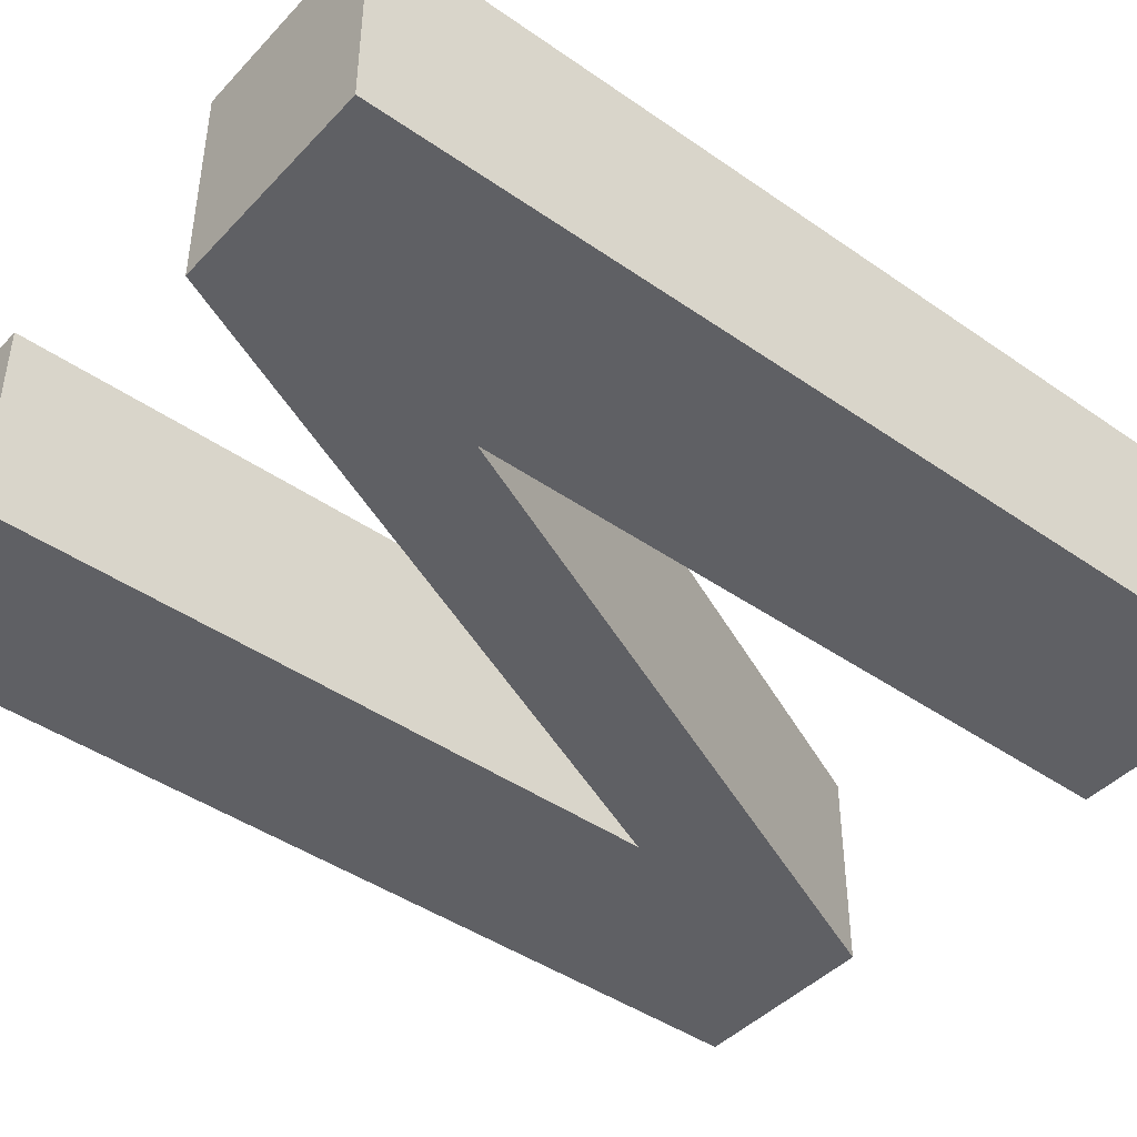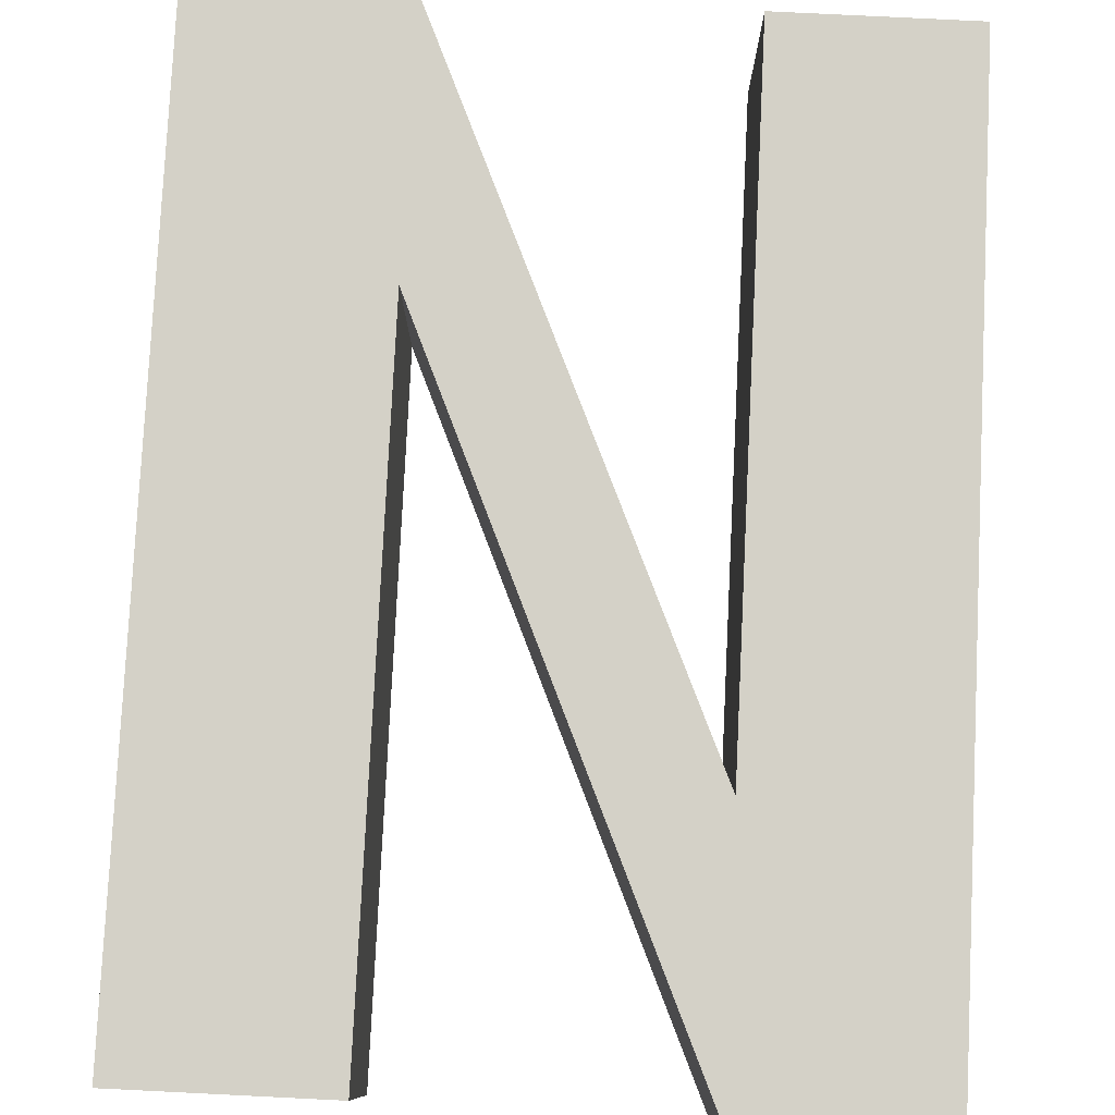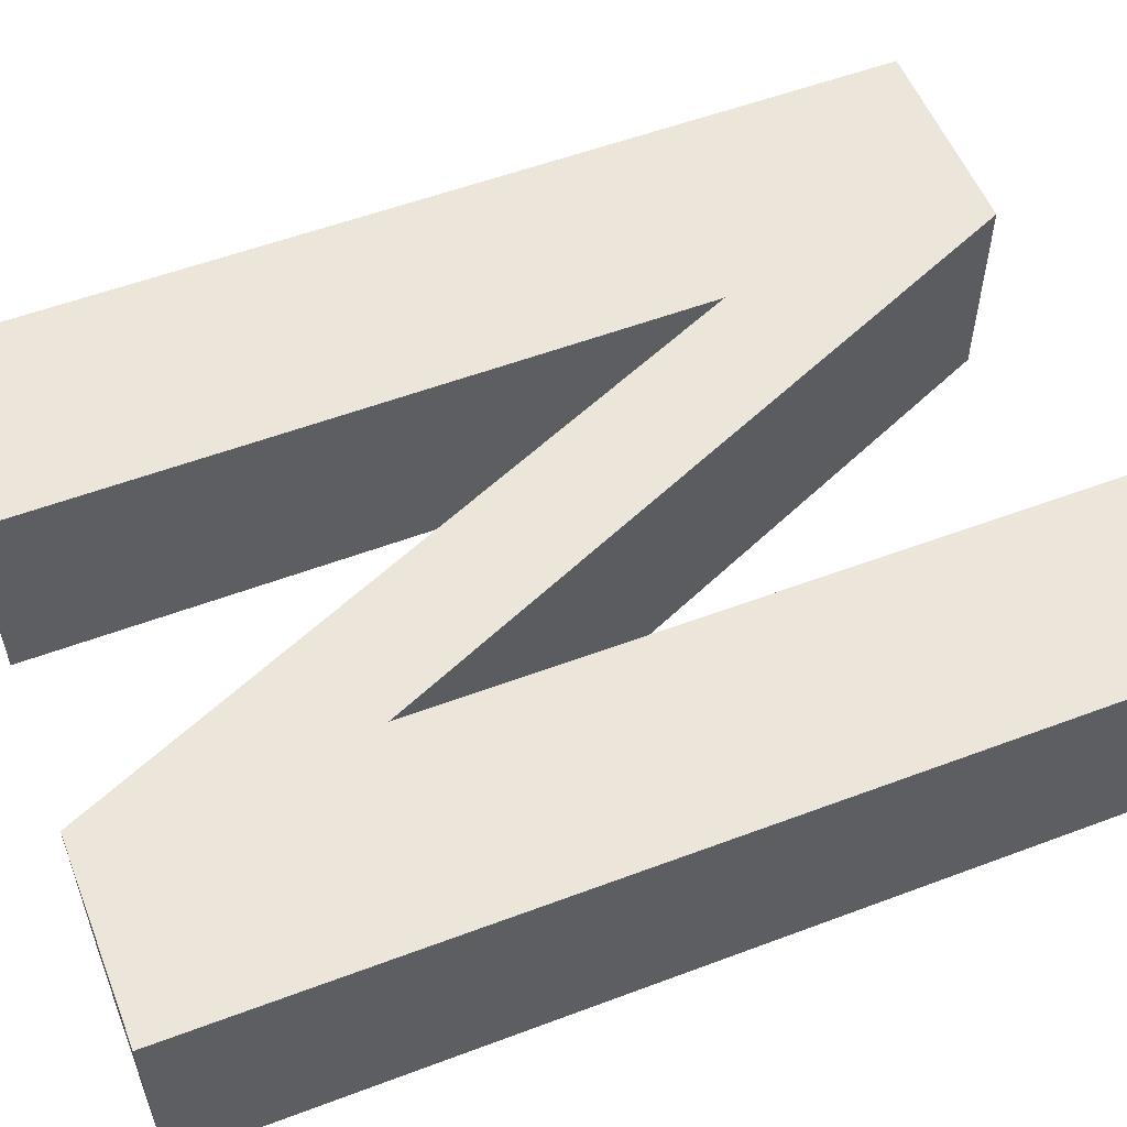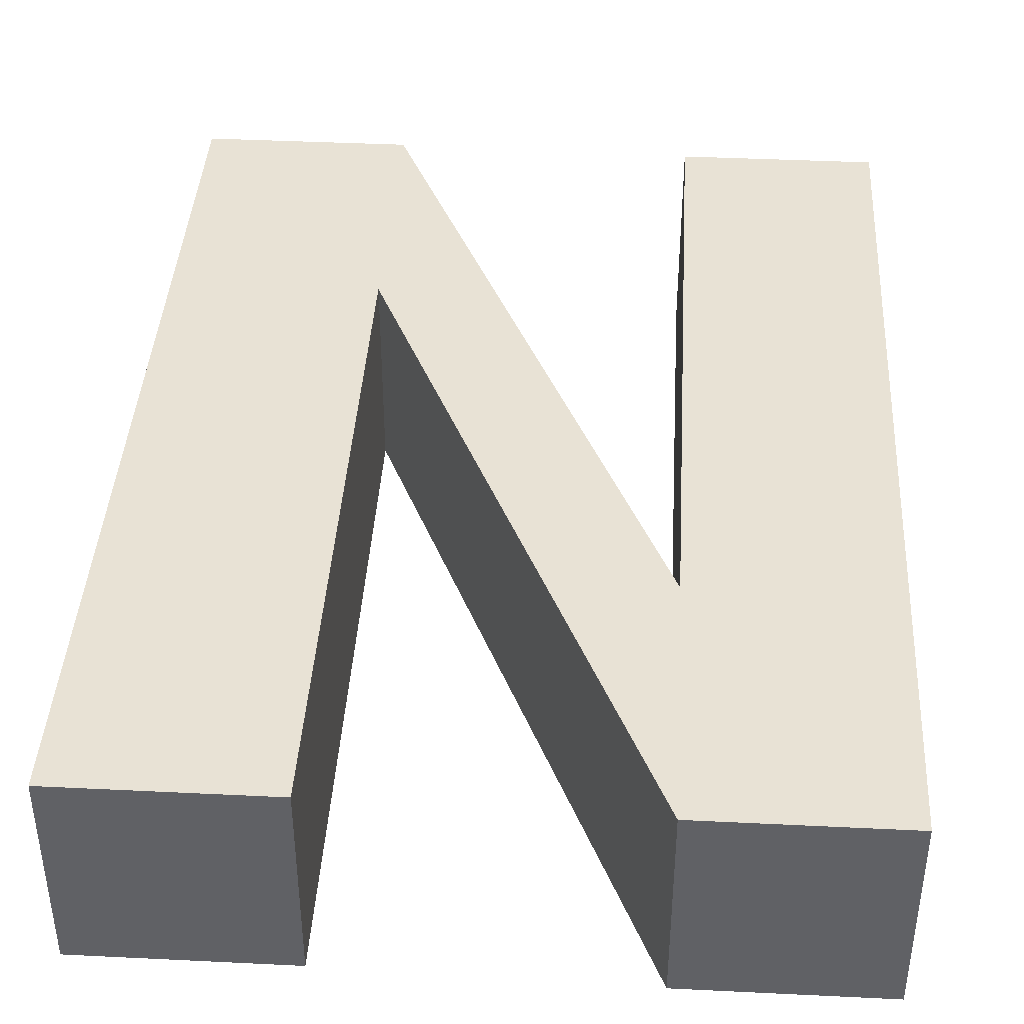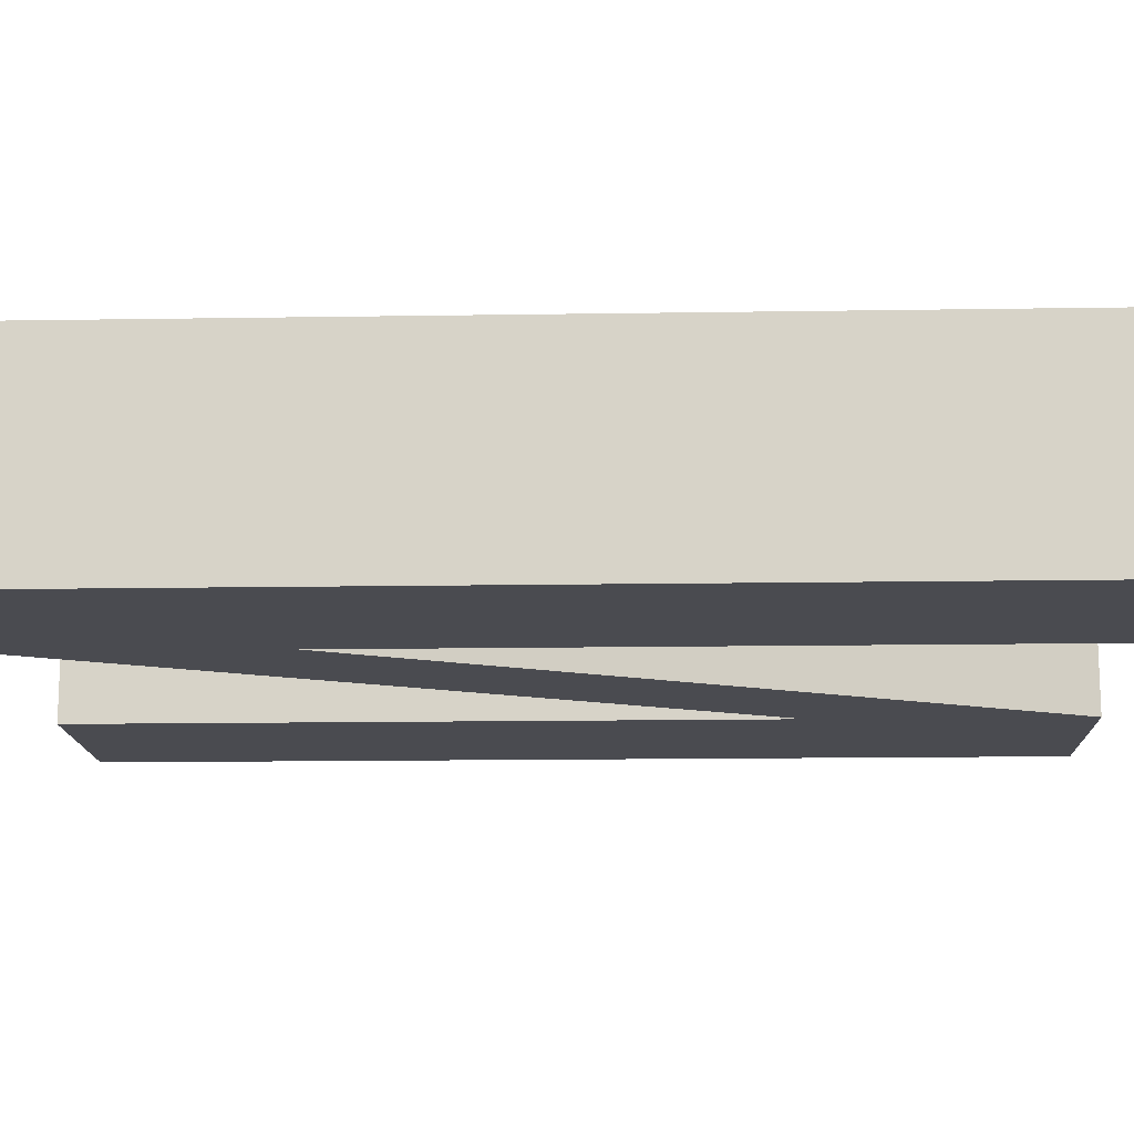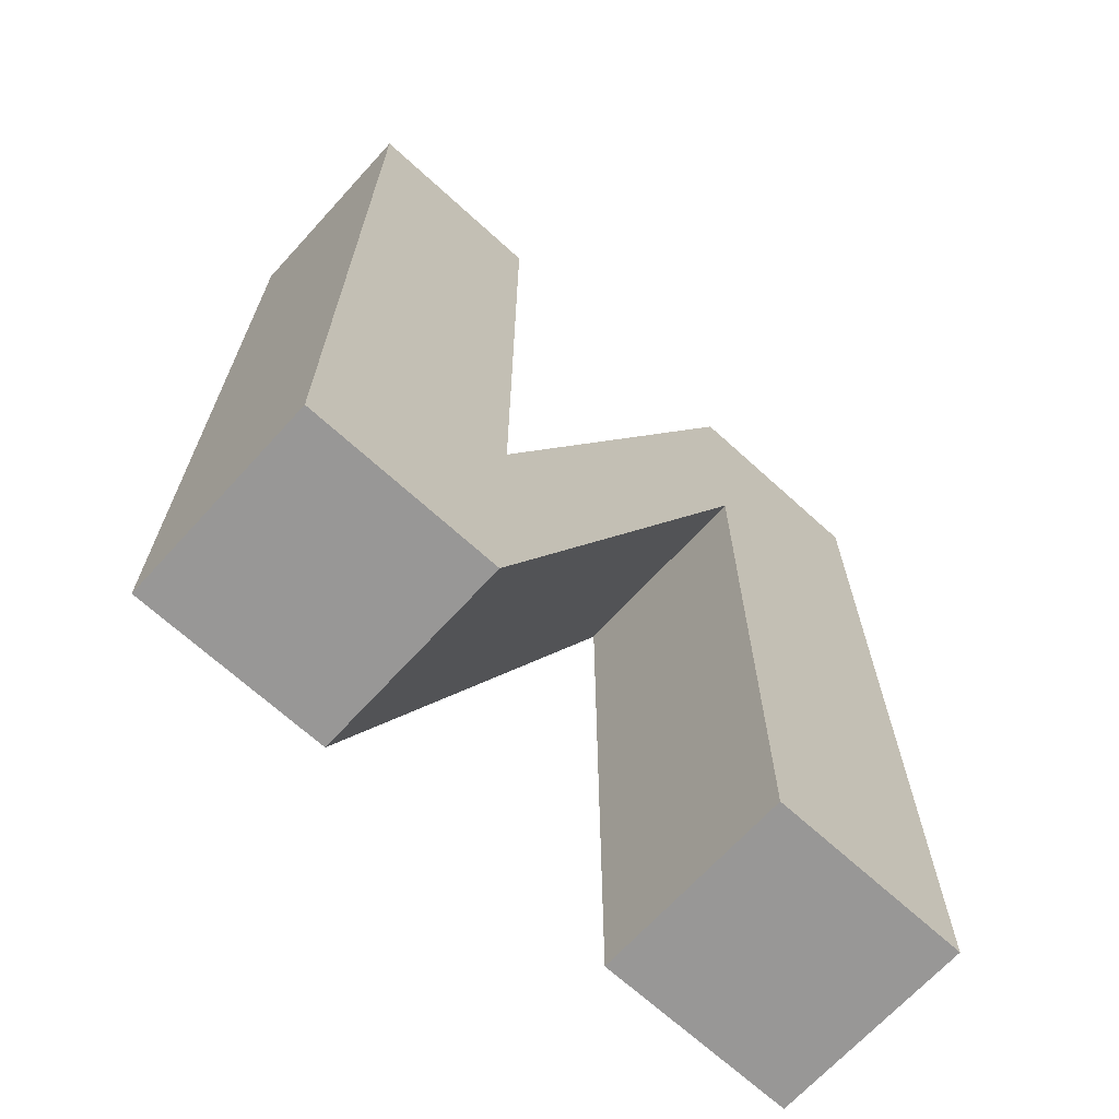
<metadata>
{"format":"obj","ext":"obj","renderer":"f3d","projection":"perspective","resolution":1024,"background":"white","views":[{"elev":-43.6,"azim":50.6,"up":"+Y"},{"elev":79.8,"azim":-177.2,"up":"+Y"},{"elev":55.3,"azim":-111.6,"up":"+Y"},{"elev":40.8,"azim":-176.6,"up":"+Y"},{"elev":-14.4,"azim":92.0,"up":"+Y"},{"elev":-68.3,"azim":-42.4,"up":"+Z"}]}
</metadata>
<code>
o LetterN
g LetterN
v -80.49 0 4.572
v -81.49 0 4.572
v -80.49 1 4.572
v -81.49 1 4.572
v -81.49 0 0
v -80.49 0 0
v -81.49 1 0
v -80.49 1 0
v -81.49 0 1.818
v -81.49 1 1.818
v -80.49 0 1.818
v -80.49 1 1.818
v -80.49 1 2.506
v -80.49 0 2.506
v -81.49 1 2.506
v -81.49 0 2.506
v -83.89 0 1.259
v -83.89 0 -0.02611
v -83.89 1 -0.02611
v -83.89 1 1.259
v -81.49 0 3.287
v -81.49 1 3.287
v -80.49 1 3.287
v -80.49 0 3.287
v -82.95 0 1.259
v -82.95 0 -0.02611
v -82.95 1 -0.02611
v -82.95 1 1.259
v -82.95 1 4.546
v -82.95 0 4.546
v -83.89 1 4.546
v -83.89 0 4.546
f 3 4 2 1
f 7 8 6 5
f 10 7 5 9
f 6 8 12 11
f 6 11 9 5
f 14 11 12 13
f 9 11 14 16
f 15 10 9 16
f 20 19 18 17
f 22 15 16 21
f 24 23 3 1
f 24 14 13 23
f 16 14 24 21
f 24 1 2 21
f 25 26 21 2
f 26 27 22 21
f 28 25 2 4
f 27 28 4 22
f 17 18 26 25
f 18 19 27 26
f 31 32 30 29
f 19 20 28 27
f 29 30 25 28
f 31 29 28 20
f 30 32 17 25
f 32 31 20 17
f 10 12 8 7
f 15 13 12 10
f 22 23 13 15
f 4 3 23 22

</code>
